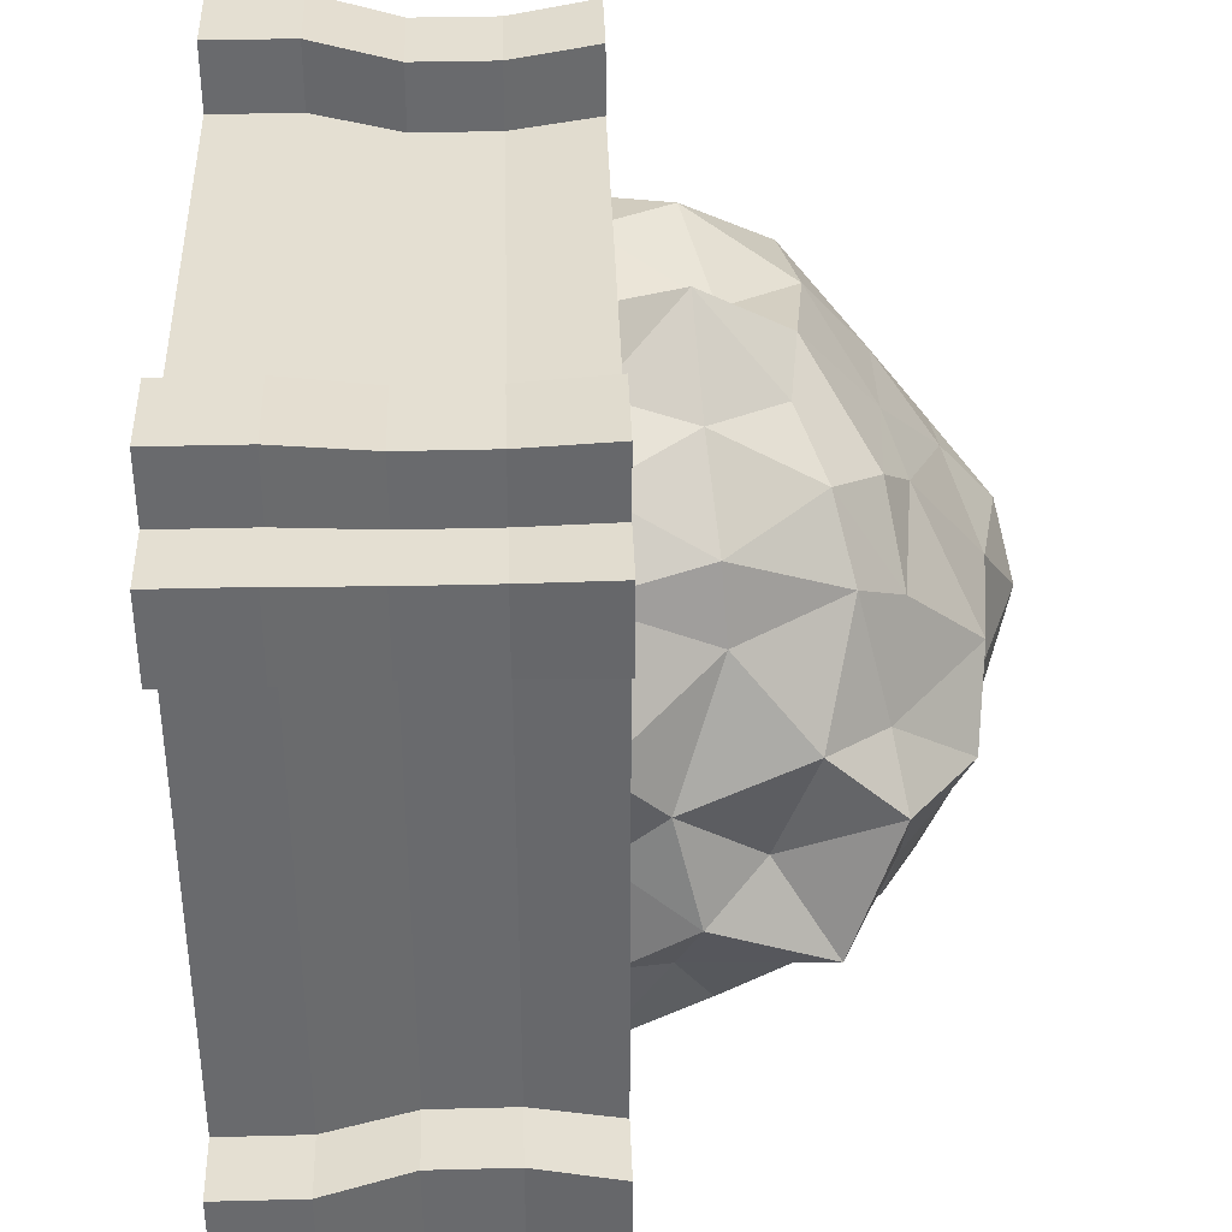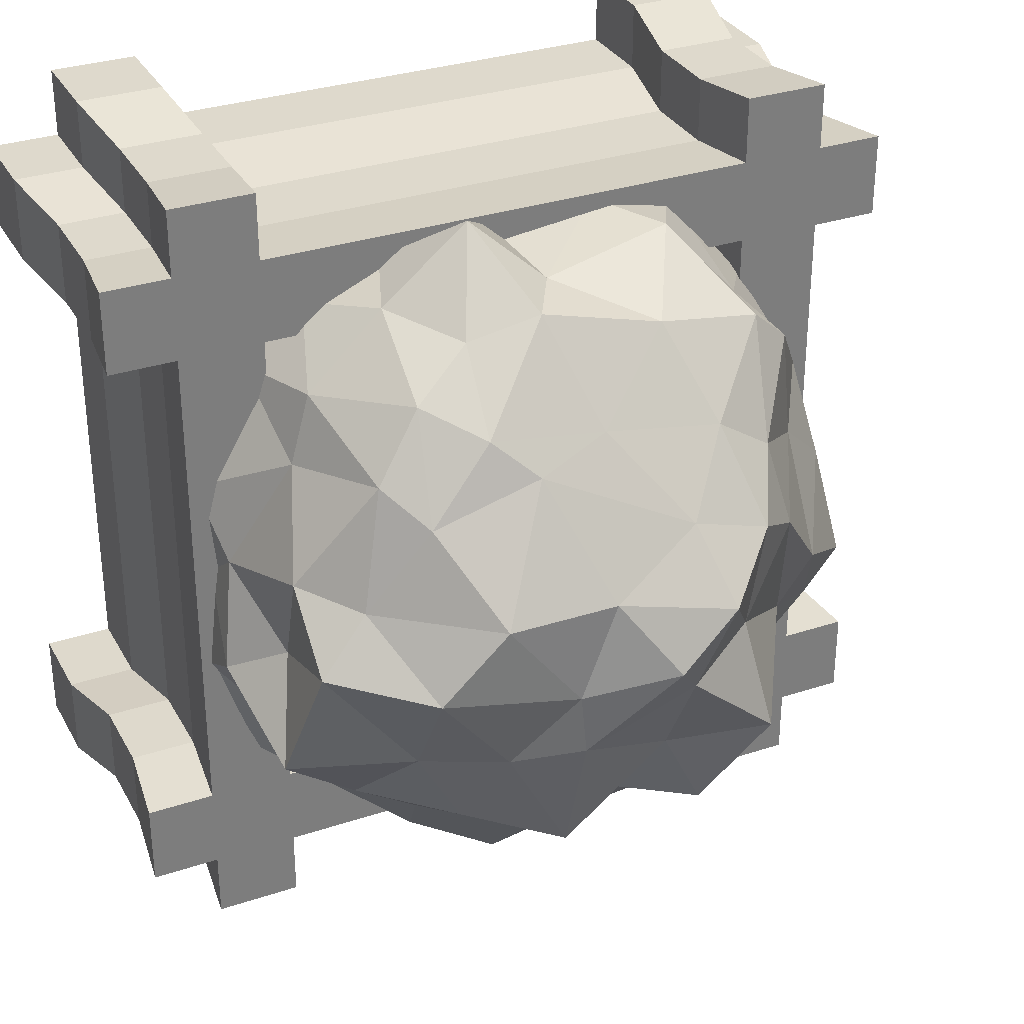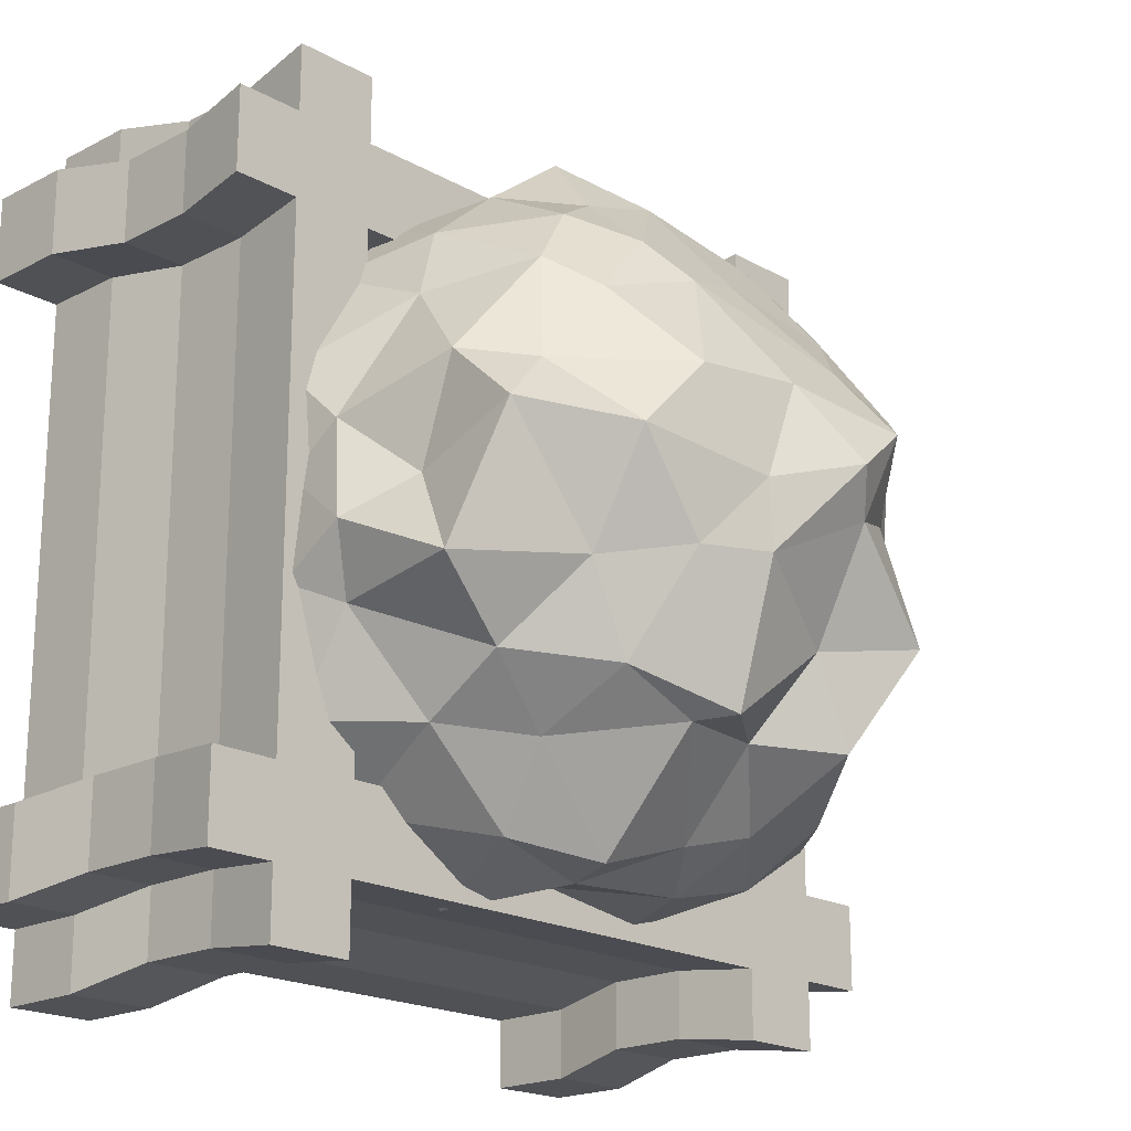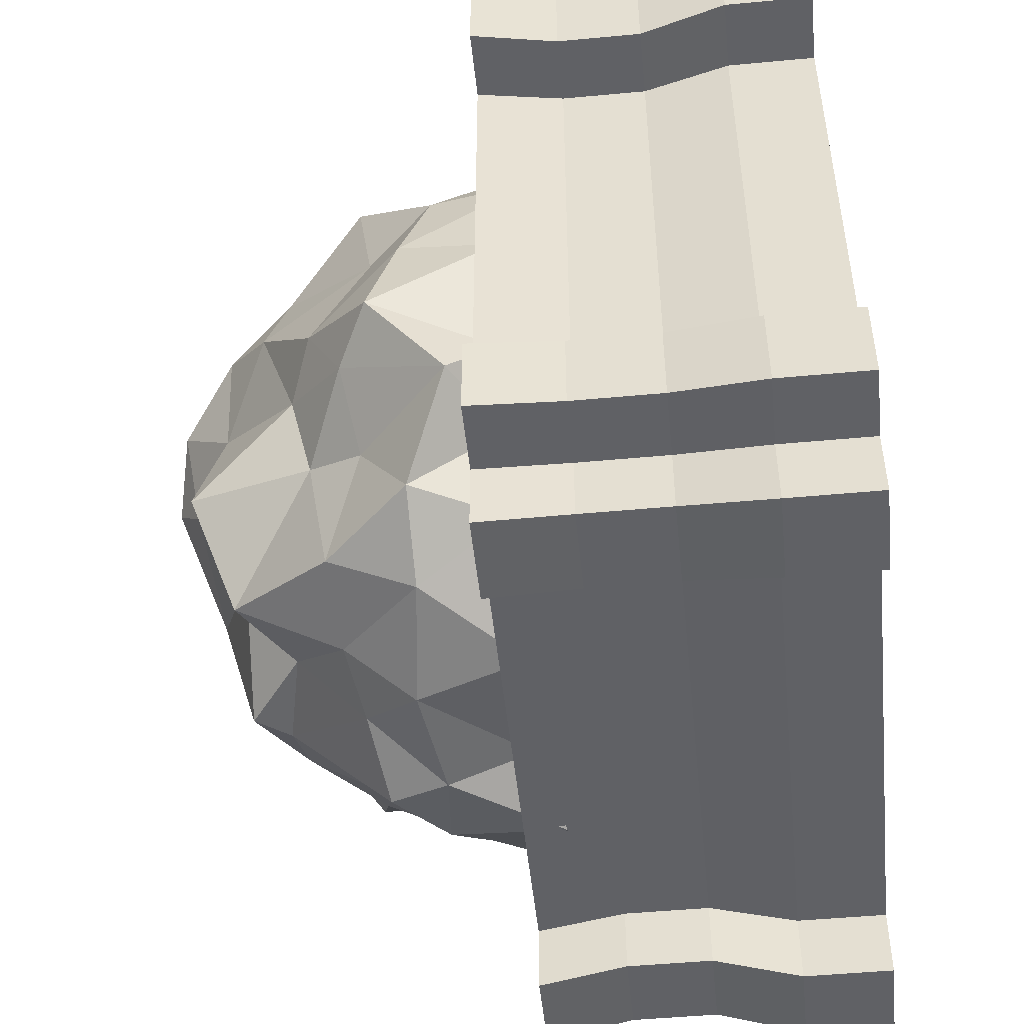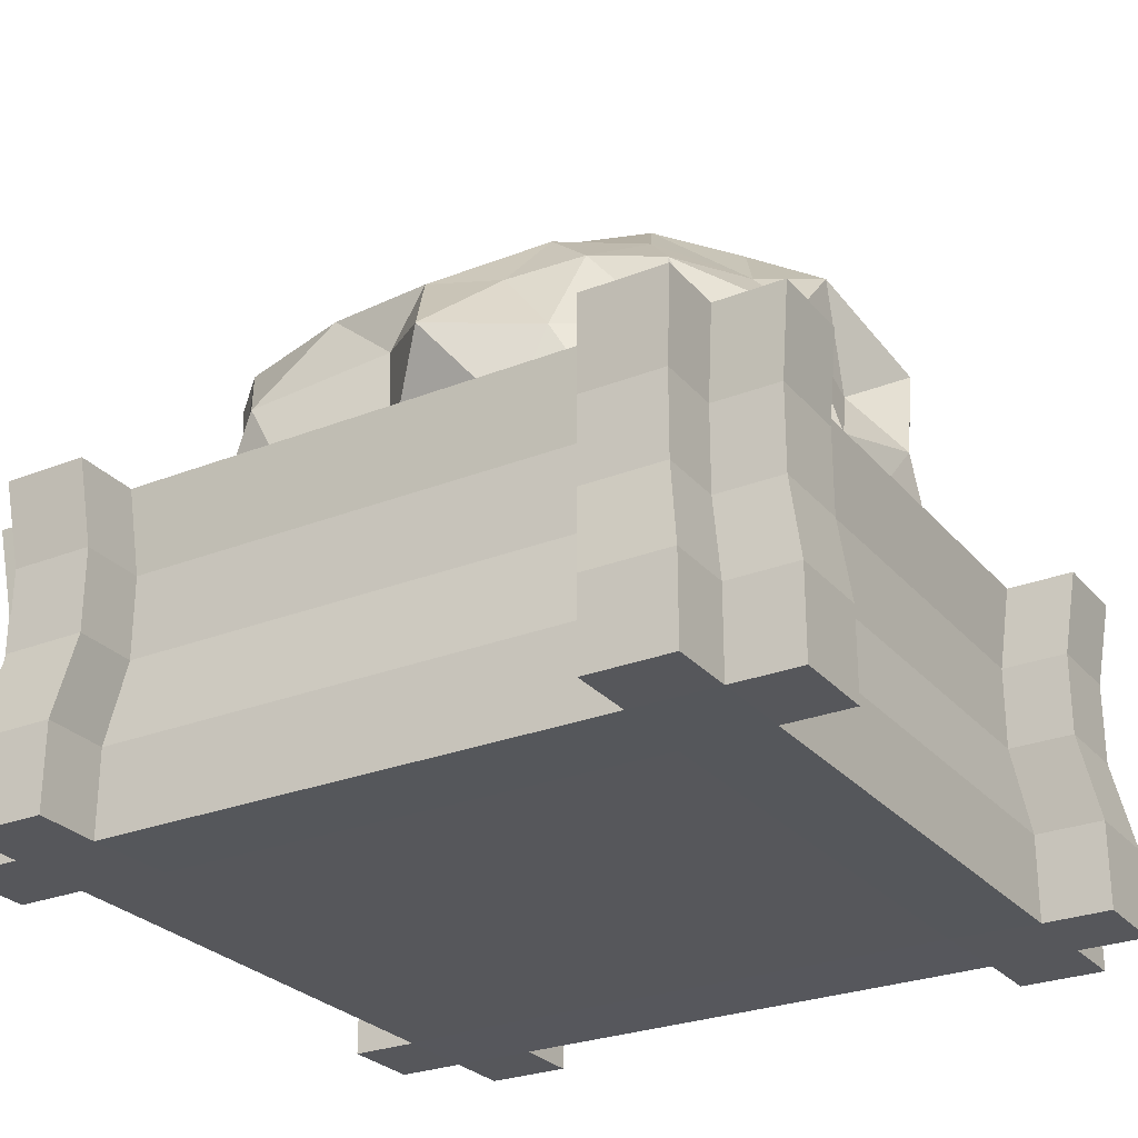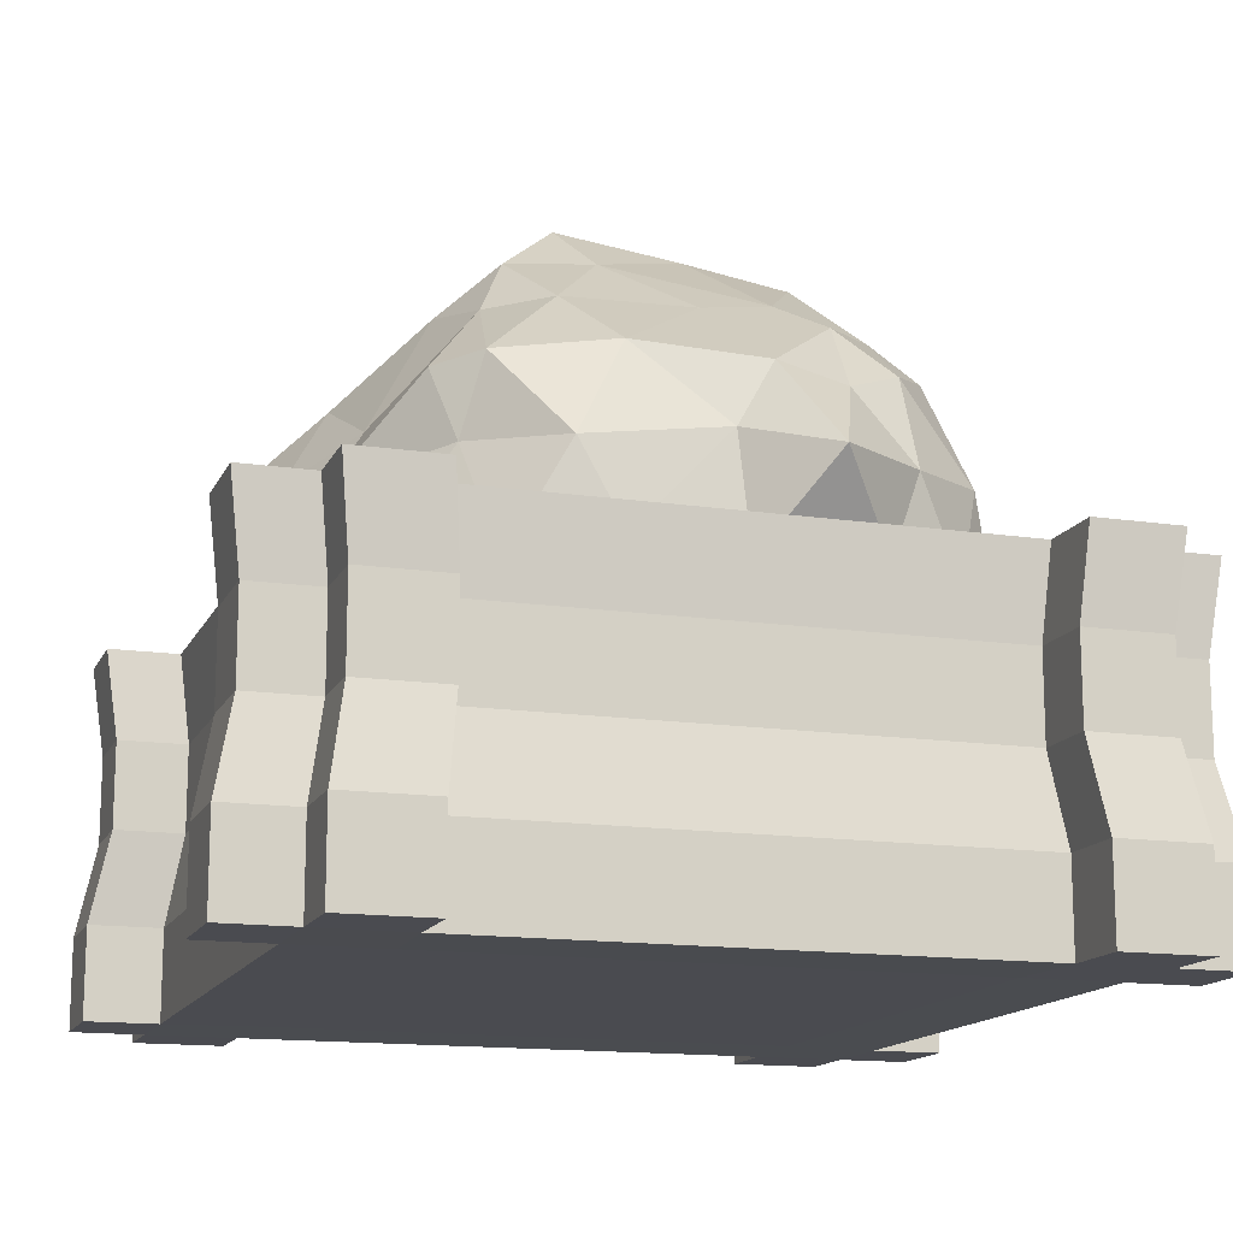
<metadata>
{"format":"obj","ext":"obj","renderer":"f3d","projection":"perspective","resolution":1024,"background":"white","views":[{"elev":37.2,"azim":88.1,"up":"+Z"},{"elev":32.2,"azim":155.1,"up":"+Z"},{"elev":-19.6,"azim":133.8,"up":"+Z"},{"elev":-49.4,"azim":-84.1,"up":"+Z"},{"elev":-27.2,"azim":31.3,"up":"+Y"},{"elev":-14.6,"azim":-18.0,"up":"+Y"}]}
</metadata>
<code>
o Object
v 0.3151 1.387 0.8389
v -0.6751 1.394 0.6431
v -0.6362 1.349 -0.4592
v 0.2352 1.364 -0.9331
v 0.8453 1.326 -0.05547
v -0.04825 2.003 0.03608
v 0.9252 1.095 0.1325
v 0.9609 0.929 0.2993
v 0.9695 0.9672 -0.2857
v 0.977 1.169 -0.168
v 0.2084 1.162 1.08
v 0.03084 0.9127 0.92
v 0.6076 0.9251 0.8073
v 0.4732 1.18 0.8793
v -0.8597 1.15 0.3939
v -0.9206 0.843 0.3752
v -0.56 0.8721 0.8904
v -0.6157 1.196 0.7052
v -0.7255 1.205 -0.7072
v -0.6227 0.9407 -0.7467
v -0.889 0.9448 -0.3568
v -0.9283 1.083 -0.4739
v 0.4456 1.22 -0.8792
v 0.6418 0.8832 -0.7996
v 0.1124 0.9486 -0.8983
v 0.1699 1.196 -0.9456
v 0.8564 1.438 0.2396
v 0.6314 1.52 0.5377
v 0.4925 1.467 0.7238
v 0.1038 1.415 0.8916
v -0.2417 1.456 0.8124
v -0.5615 1.418 0.7455
v -0.741 1.34 0.2778
v -0.7573 1.497 -0.06835
v -0.7995 1.394 -0.2746
v -0.4948 1.453 -0.7244
v -0.2333 1.439 -0.7952
v -0.01936 1.402 -0.8517
v 0.4993 1.395 -0.6673
v 0.7097 1.453 -0.5
v 0.9306 1.499 -0.3194
v 0.1005 1.896 0.2406
v 0.2271 1.681 0.5535
v 0.343 1.602 0.6527
v 0.8597 1.642 0.05487
v 0.5919 1.833 0.01085
v 0.204 1.891 -0.03922
v -0.2322 1.965 0.178
v -0.4028 1.809 0.3077
v -0.4991 1.624 0.4506
v -0.1333 1.924 -0.07597
v -0.4196 1.868 -0.3373
v -0.5343 1.509 -0.3808
v 0.182 1.882 -0.2291
v 0.1866 1.77 -0.6213
v 0.2472 1.666 -0.6309
v 0.3875 1.821 -0.2448
v 0.5951 1.661 -0.2866
v 0.4647 1.65 -0.5278
v -0.1375 1.755 -0.3841
v -0.03344 1.608 -0.6184
v -0.2581 1.749 -0.6292
v -0.352 1.804 -0.000852
v -0.6043 1.562 -0.1684
v -0.556 1.679 0.2056
v -0.1756 1.809 0.3782
v -0.3336 1.641 0.5631
v 0.01294 1.629 0.6182
v 0.4043 1.861 0.216
v 0.5321 1.647 0.4477
v 0.714 1.606 0.2094
v 0.8856 1.107 -0.351
v 0.8774 0.9337 -0.6128
v 0.7051 1.217 -0.6386
v -0.159 1.242 -0.9367
v -0.2951 0.9253 -0.9573
v -0.4951 1.203 -0.8544
v -0.9675 1.304 -0.212
v -0.9419 0.9436 0.04751
v -0.9137 1.23 0.1075
v -0.4032 1.163 0.9469
v -0.2804 0.9376 0.9541
v 0.003614 1.236 0.8973
v 0.7062 1.208 0.6813
v 0.7803 0.8861 0.6305
v 0.7679 1.223 0.4836
v 0.3344 0.8783 -0.9933
v -0.6963 0.9436 -0.4829
v -0.7719 0.9461 0.62
v 0.3819 0.9403 0.9075
v 0.9321 0.9364 0.01141
v -1.016 -0.001975 1.016
v -1 1 1
v -1.016 -0.001975 -1.016
v -1 1 -1
v 1.016 -0.001975 1.016
v 1 1 1
v 1.016 -0.001975 -1.016
v 1 1 -1
v -0.7619 -0.001975 -1.016
v -0.75 1 -1
v -0.7619 -0.001975 1.016
v -0.75 1 1
v 0.75 1 -1
v 0.7619 -0.001975 1.016
v 0.7619 -0.001975 -1.016
v 0.75 1 1
v -1.016 -0.001975 -0.7619
v -1 1 -0.75
v 1.016 -0.001975 -0.7619
v 1 1 -0.75
v -0.75 1 -0.75
v -0.75 0 -0.75
v 0.75 1 -0.75
v 0.75 0 -0.75
v -1.016 -0.001975 0.7619
v 1 1 0.75
v -0.75 1 0.75
v -0.75 0 0.75
v 0.75 1 0.75
v 0.75 0 0.75
v -1 1 0.75
v 1.016 -0.001975 0.7619
v -1.2 1 -1
v -1.219 -0.001975 -1.016
v -1.2 1 -0.75
v -1.219 -0.001975 -0.7619
v -1 1 -1.2
v -1.016 -0.001975 -1.219
v 1 1 -1.2
v 1.016 -0.001975 -1.219
v -0.75 1 -1.2
v -0.7619 -0.001975 -1.219
v 0.75 1 -1.2
v 0.7619 -0.001975 -1.219
v 1.2 1 -1
v 1.219 -0.001975 -1.016
v 1.2 1 1
v 1.219 -0.001975 1.016
v 1.2 1 -0.75
v 1.219 -0.001975 -0.7619
v 1.2 1 0.75
v 1.219 -0.001975 0.7619
v -1.016 -0.001975 1.219
v -1 1 1.2
v 1 1 1.2
v 1.016 -0.001975 1.219
v -0.75 1 1.2
v -0.7619 -0.001975 1.219
v 0.75 1 1.2
v 0.7619 -0.001975 1.219
v -1.219 -0.001975 1.016
v -1.2 1 1
v -1.2 1 0.75
v -1.219 -0.001975 0.7619
v -0.75 0.8131 -0.75
v 0.75 0.8131 -0.75
v -0.75 0.8131 0.75
v 0.75 0.8131 0.75
v -0.9729 0.5034 0.9729
v -0.9729 0.5034 -0.9729
v 0.9729 0.5034 -0.9729
v 0.9729 0.5034 0.9729
v -0.7297 0.5034 0.9729
v -0.7297 0.5034 -0.9729
v 0.7297 0.5034 0.9729
v 0.7297 0.5034 -0.9729
v 0.9729 0.5034 -0.7297
v -0.9729 0.5034 -0.7297
v -0.9729 0.5034 0.7297
v 0.9729 0.5034 0.7297
v -1.168 0.5034 -0.9729
v -1.168 0.5034 -0.7297
v -0.9729 0.5034 -1.168
v 0.9729 0.5034 -1.168
v -0.7297 0.5034 -1.168
v 0.7297 0.5034 -1.168
v 1.168 0.5034 -0.9729
v 1.168 0.5034 0.9729
v 1.168 0.5034 -0.7297
v 1.168 0.5034 0.7297
v -0.9729 0.5034 1.168
v 0.9729 0.5034 1.168
v -0.7297 0.5034 1.168
v 0.7297 0.5034 1.168
v -1.168 0.5034 0.9729
v -1.168 0.5034 0.7297
v -1.016 0.252 -1.016
v 1.016 0.252 -1.016
v 1.016 0.252 1.016
v -0.7619 0.252 1.016
v -0.7619 0.252 -1.016
v 0.7619 0.252 1.016
v 0.7619 0.252 -1.016
v 1.016 0.252 -0.7619
v -1.016 0.252 -0.7619
v -1.016 0.252 0.7619
v 1.016 0.252 0.7619
v -1.219 0.252 -1.016
v -1.219 0.252 -0.7619
v -1.016 0.252 -1.219
v 1.016 0.252 -1.219
v -0.7619 0.252 -1.219
v 0.7619 0.252 -1.219
v 1.219 0.252 -1.016
v 1.219 0.252 1.016
v 1.219 0.252 -0.7619
v 1.219 0.252 0.7619
v 1.016 0.252 1.219
v -0.7619 0.252 1.219
v 0.7619 0.252 1.219
v -1.219 0.252 0.7619
v -1.016 0.252 1.016
v -1.016 0.252 1.219
v -1.219 0.252 1.016
v -0.9729 0.7466 0.9729
v -0.9729 0.7466 1.168
v -1.168 0.7466 0.9729
v -0.9729 0.7466 -0.9729
v 0.9729 0.7466 -0.9729
v 0.9729 0.7466 0.9729
v -0.7297 0.7466 0.9729
v -0.7297 0.7466 -0.9729
v 0.7297 0.7466 0.9729
v 0.7297 0.7466 -0.9729
v 0.9729 0.7466 -0.7297
v -0.9729 0.7466 -0.7297
v -0.9729 0.7466 0.7297
v 0.9729 0.7466 0.7297
v -1.168 0.7466 -0.9729
v -1.168 0.7466 -0.7297
v -0.9729 0.7466 -1.168
v 0.9729 0.7466 -1.168
v -0.7297 0.7466 -1.168
v 0.7297 0.7466 -1.168
v 1.168 0.7466 -0.9729
v 1.168 0.7466 0.9729
v 1.168 0.7466 -0.7297
v 1.168 0.7466 0.7297
v 0.9729 0.7466 1.168
v -0.7297 0.7466 1.168
v 0.7297 0.7466 1.168
v -1.168 0.7466 0.7297
f 1 29 44
f 2 32 50
f 3 35 53
f 4 38 56
f 5 41 45
f 47 54 6
f 46 57 47
f 45 58 46
f 47 57 54
f 57 55 54
f 46 58 57
f 58 59 57
f 57 59 55
f 59 56 55
f 45 41 58
f 41 40 58
f 58 40 59
f 40 39 59
f 59 39 56
f 39 4 56
f 54 51 6
f 55 60 54
f 56 61 55
f 54 60 51
f 60 52 51
f 55 61 60
f 61 62 60
f 60 62 52
f 62 53 52
f 56 38 61
f 38 37 61
f 61 37 62
f 37 36 62
f 62 36 53
f 36 3 53
f 51 48 6
f 52 63 51
f 53 64 52
f 51 63 48
f 63 49 48
f 52 64 63
f 64 65 63
f 63 65 49
f 65 50 49
f 53 35 64
f 35 34 64
f 64 34 65
f 34 33 65
f 65 33 50
f 33 2 50
f 48 42 6
f 49 66 48
f 50 67 49
f 48 66 42
f 66 43 42
f 49 67 66
f 67 68 66
f 66 68 43
f 68 44 43
f 50 32 67
f 32 31 67
f 67 31 68
f 31 30 68
f 68 30 44
f 30 1 44
f 42 47 6
f 43 69 42
f 44 70 43
f 42 69 47
f 69 46 47
f 43 70 69
f 70 71 69
f 69 71 46
f 71 45 46
f 44 29 70
f 29 28 70
f 70 28 71
f 28 27 71
f 71 27 45
f 27 5 45
f 10 41 5
f 9 72 10
f 10 72 41
f 72 40 41
f 9 73 72
f 73 74 72
f 72 74 40
f 74 39 40
f 73 24 74
f 24 23 74
f 74 23 39
f 23 4 39
f 26 38 4
f 25 75 26
f 26 75 38
f 75 37 38
f 25 76 75
f 76 77 75
f 75 77 37
f 77 36 37
f 76 20 77
f 20 19 77
f 77 19 36
f 19 3 36
f 22 35 3
f 21 78 22
f 22 78 35
f 78 34 35
f 21 79 78
f 79 80 78
f 78 80 34
f 80 33 34
f 79 16 80
f 16 15 80
f 80 15 33
f 15 2 33
f 18 32 2
f 17 81 18
f 18 81 32
f 81 31 32
f 17 82 81
f 82 83 81
f 81 83 31
f 83 30 31
f 82 12 83
f 12 11 83
f 83 11 30
f 11 1 30
f 14 29 1
f 13 84 14
f 14 84 29
f 84 28 29
f 13 85 84
f 85 86 84
f 84 86 28
f 86 27 28
f 85 8 86
f 8 7 86
f 86 7 27
f 7 5 27
f 23 26 4
f 24 87 23
f 23 87 26
f 87 25 26
f 19 22 3
f 20 88 19
f 19 88 22
f 88 21 22
f 15 18 2
f 16 89 15
f 15 89 18
f 89 17 18
f 11 14 1
f 12 90 11
f 11 90 14
f 90 13 14
f 7 10 5
f 8 91 7
f 7 91 10
f 91 9 10
f 227 109 126 231
f 225 104 134 235
f 96 123 143 139
f 105 96 147 151
f 121 123 96 105
f 118 122 93 103
f 120 118 103 107
f 224 107 103 222
f 116 119 102 92
f 189 98 131 202
f 119 121 105 102
f 223 101 104 225
f 117 120 107 97
f 213 92 144 214
f 228 122 109 227
f 111 114 120 117
f 113 115 121 119
f 108 113 119 116
f 114 112 156 157
f 112 109 122 118
f 115 110 123 121
f 226 111 117 229
f 216 93 153 218
f 99 104 114 111
f 100 106 115 113
f 94 100 113 108
f 104 101 112 114
f 101 95 109 112
f 106 98 110 115
f 220 99 136 236
f 231 126 124 230
f 109 95 124 126
f 188 94 125 199
f 94 108 127 125
f 235 134 130 233
f 232 128 132 234
f 192 100 133 203
f 95 101 132 128
f 100 94 129 133
f 219 95 128 232
f 104 99 130 134
f 98 106 135 131
f 239 142 138 237
f 236 136 140 238
f 99 111 140 136
f 190 96 139 206
f 117 97 138 142
f 195 110 141 207
f 229 117 142 239
f 110 98 137 141
f 241 148 145 217
f 240 146 150 242
f 221 97 146 240
f 97 107 150 146
f 92 102 149 144
f 193 105 151 211
f 222 103 148 241
f 103 93 145 148
f 218 153 154 243
f 197 116 155 212
f 93 122 154 153
f 116 92 152 155
f 157 156 158 159
f 118 120 159 158
f 120 114 157 159
f 112 118 158 156
f 228 170 187 243
f 215 186 187 212
f 191 164 184 210
f 224 166 185 242
f 190 163 183 209
f 209 183 185 211
f 210 184 182 214
f 198 171 181 208
f 226 168 180 238
f 221 163 179 237
f 205 178 180 207
f 208 181 179 206
f 188 161 174 201
f 223 165 176 234
f 201 174 176 203
f 204 177 175 202
f 219 161 172 230
f 200 173 172 199
f 189 162 178 205
f 213 160 186 215
f 195 168 171 198
f 197 170 169 196
f 216 160 182 217
f 192 165 167 194
f 220 162 175 233
f 193 166 164 191
f 194 167 177 204
f 196 169 173 200
f 108 196 200 127
f 106 194 204 135
f 105 193 191 102
f 100 192 194 106
f 116 197 196 108
f 110 195 198 123
f 92 213 215 152
f 98 189 205 137
f 127 200 199 125
f 135 204 202 131
f 129 201 203 133
f 94 188 201 129
f 143 208 206 139
f 137 205 207 141
f 123 198 208 143
f 149 210 214 144
f 147 209 211 151
f 96 190 209 147
f 102 191 210 149
f 152 215 212 155
f 170 197 212 187
f 166 193 211 185
f 168 195 207 180
f 163 190 206 179
f 165 192 203 176
f 161 188 199 172
f 160 213 214 182
f 162 189 202 175
f 99 220 233 130
f 93 216 217 145
f 95 219 230 124
f 101 223 234 132
f 97 221 237 138
f 111 226 238 140
f 107 224 242 150
f 122 228 243 154
f 186 218 243 187
f 164 222 241 184
f 163 221 240 183
f 183 240 242 185
f 184 241 217 182
f 171 229 239 181
f 178 236 238 180
f 181 239 237 179
f 161 219 232 174
f 174 232 234 176
f 177 235 233 175
f 173 231 230 172
f 162 220 236 178
f 160 216 218 186
f 168 226 229 171
f 170 228 227 169
f 165 223 225 167
f 166 224 222 164
f 167 225 235 177
f 169 227 231 173

</code>
